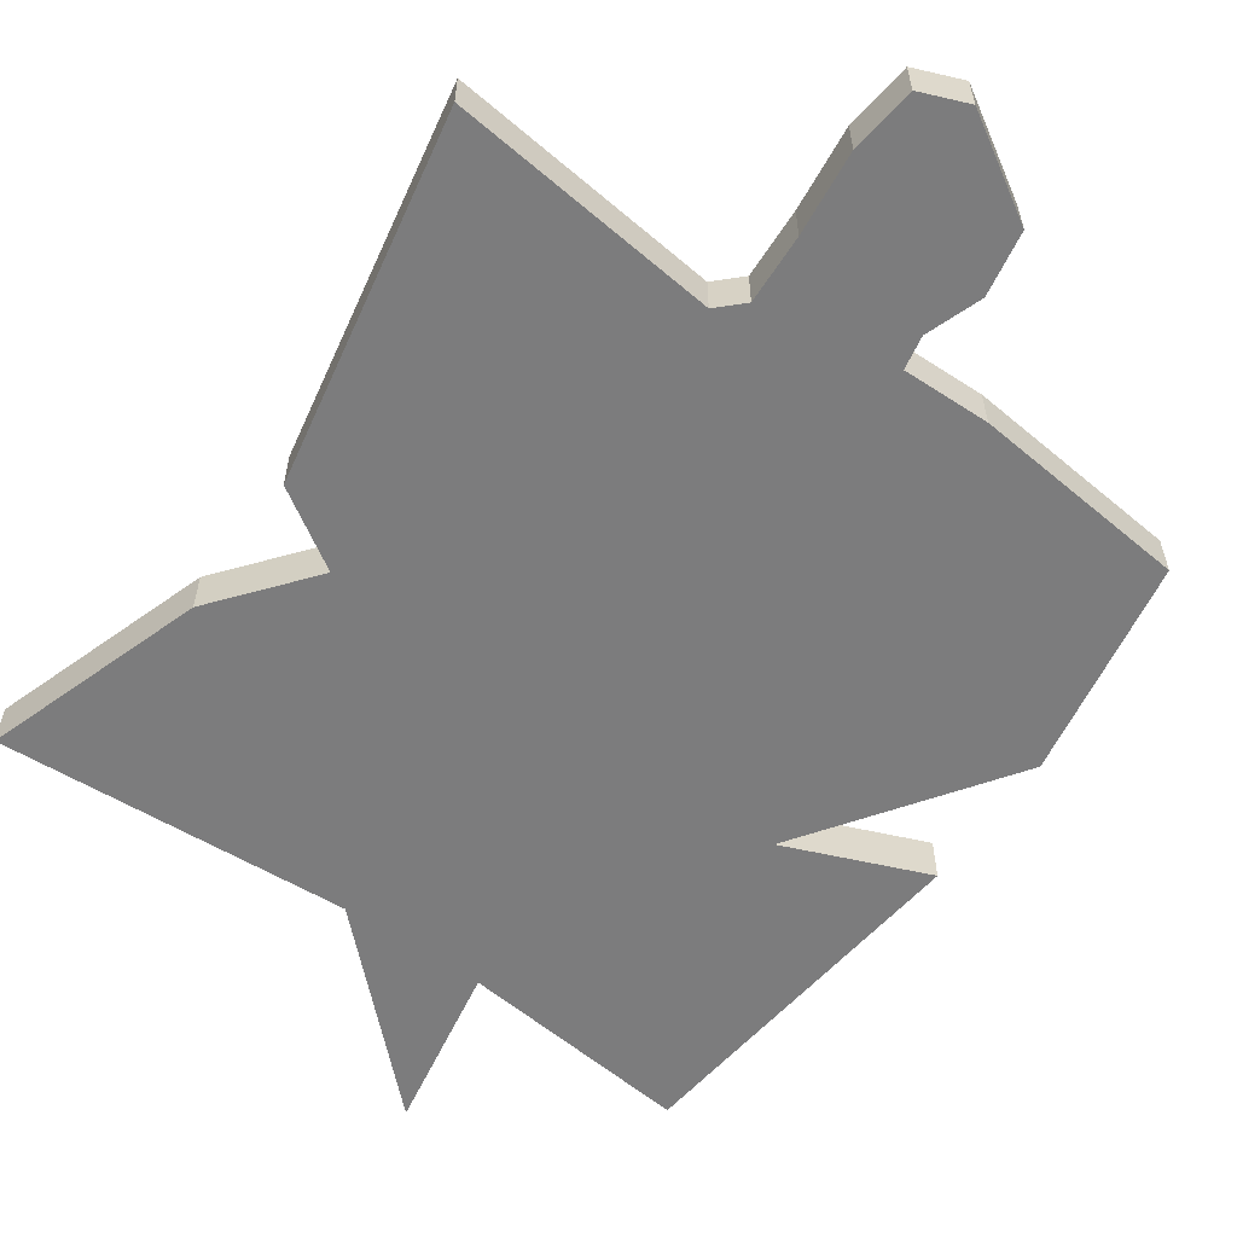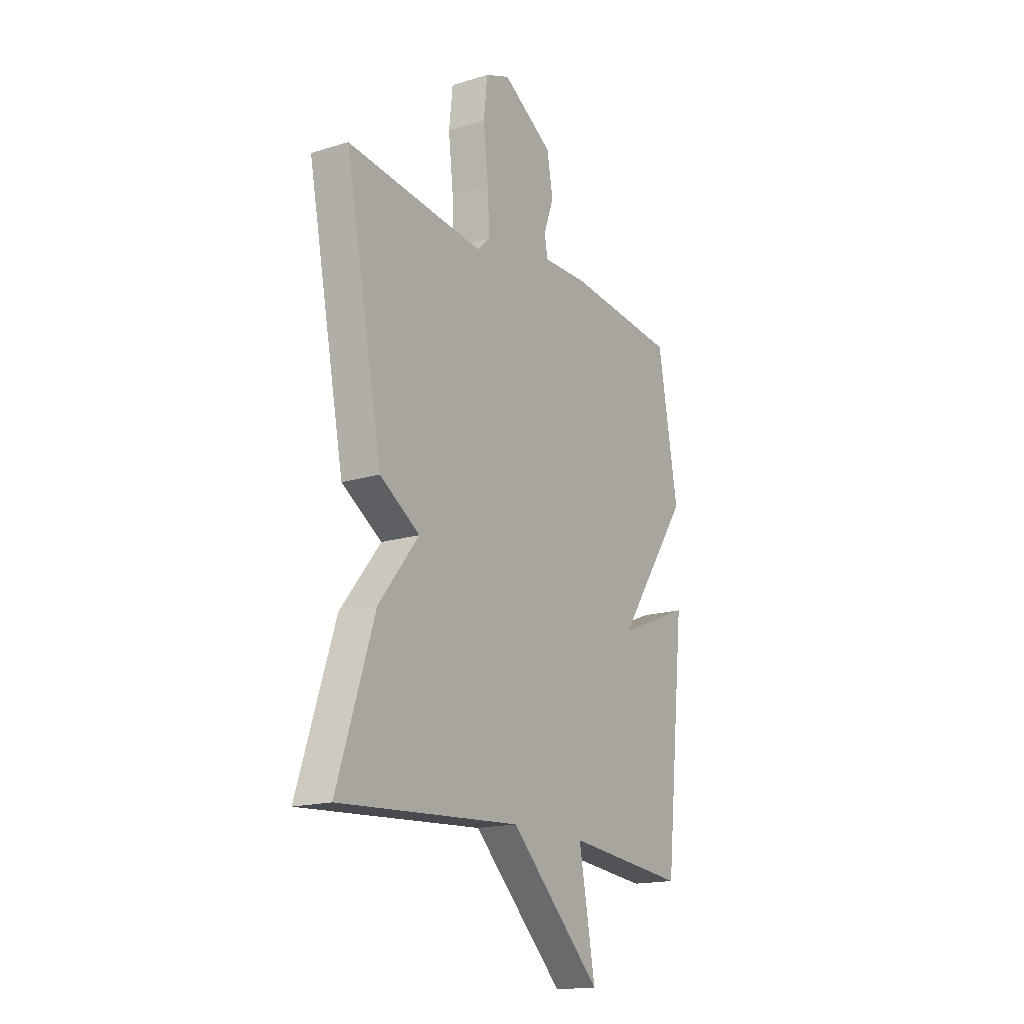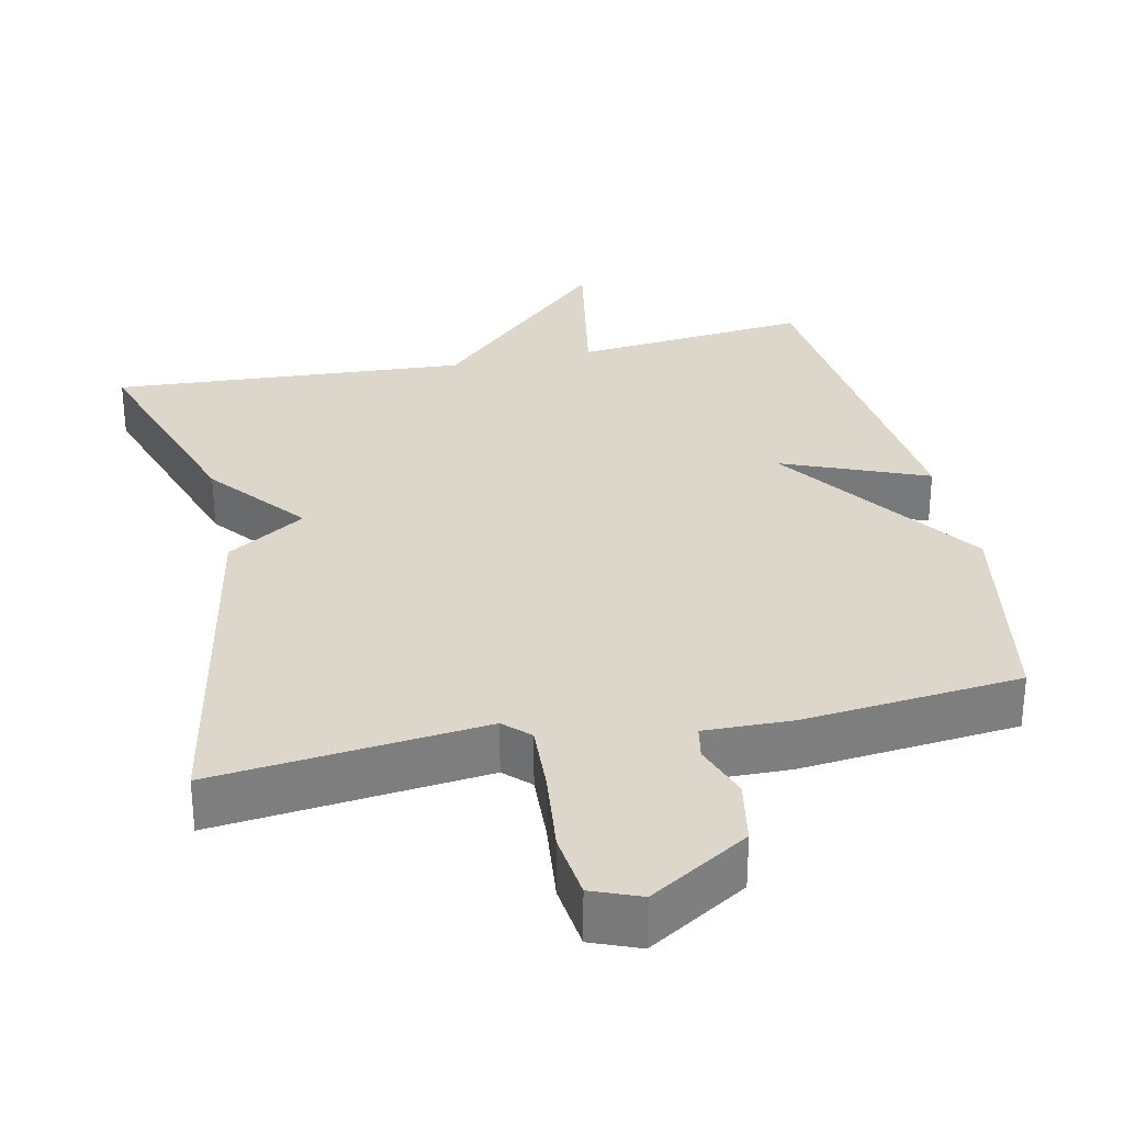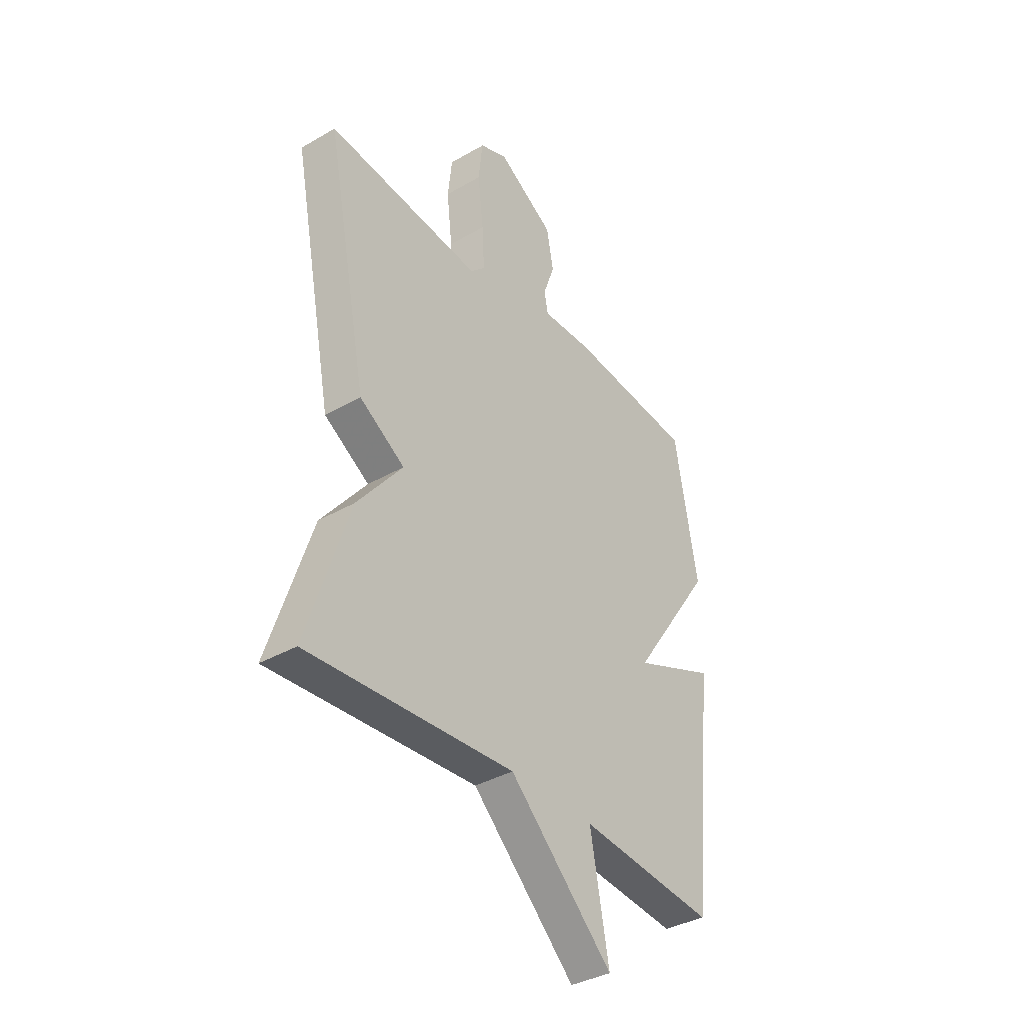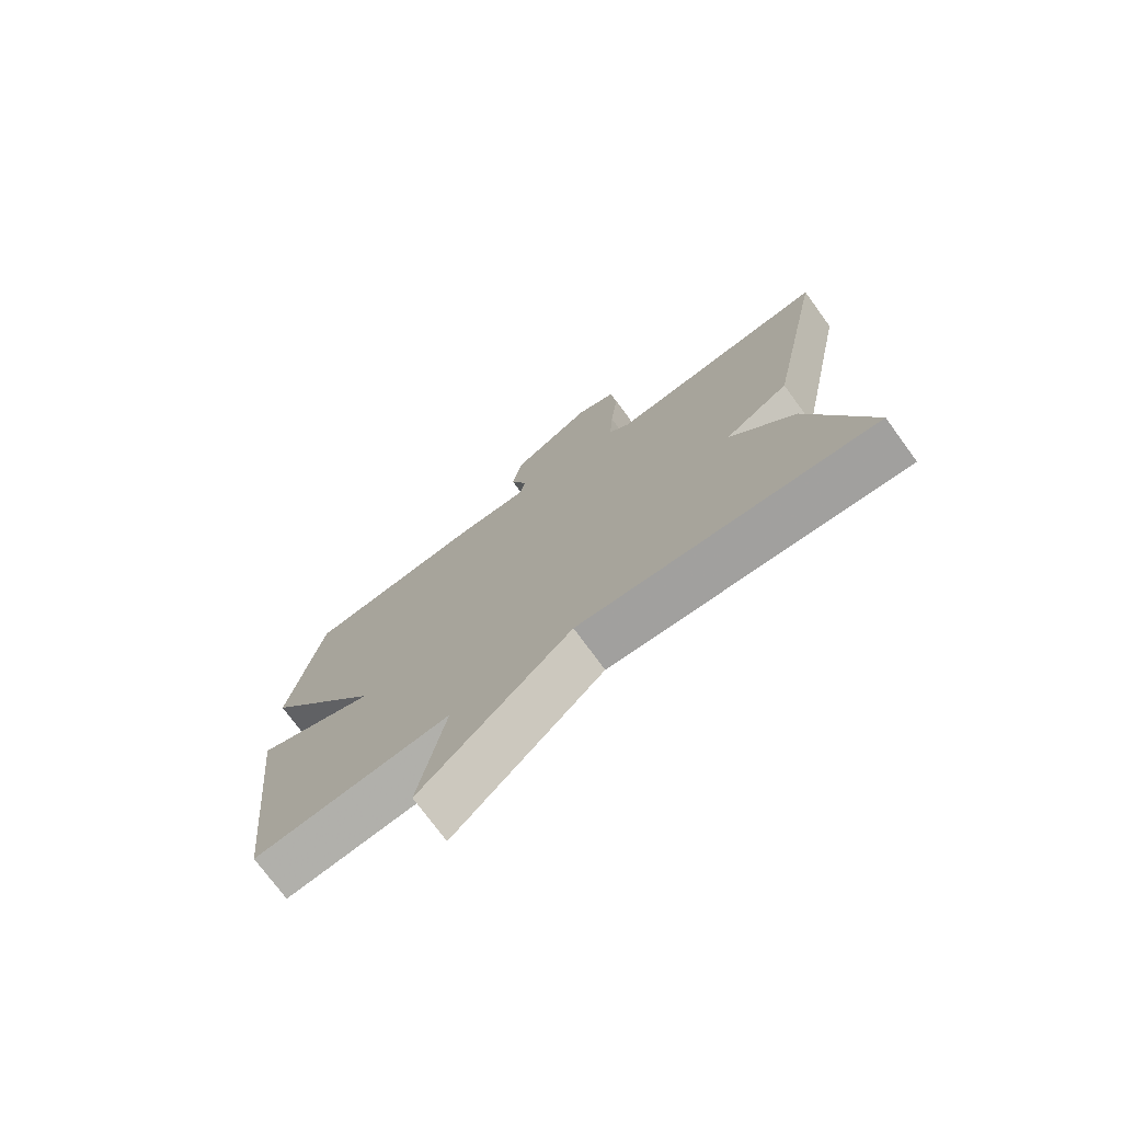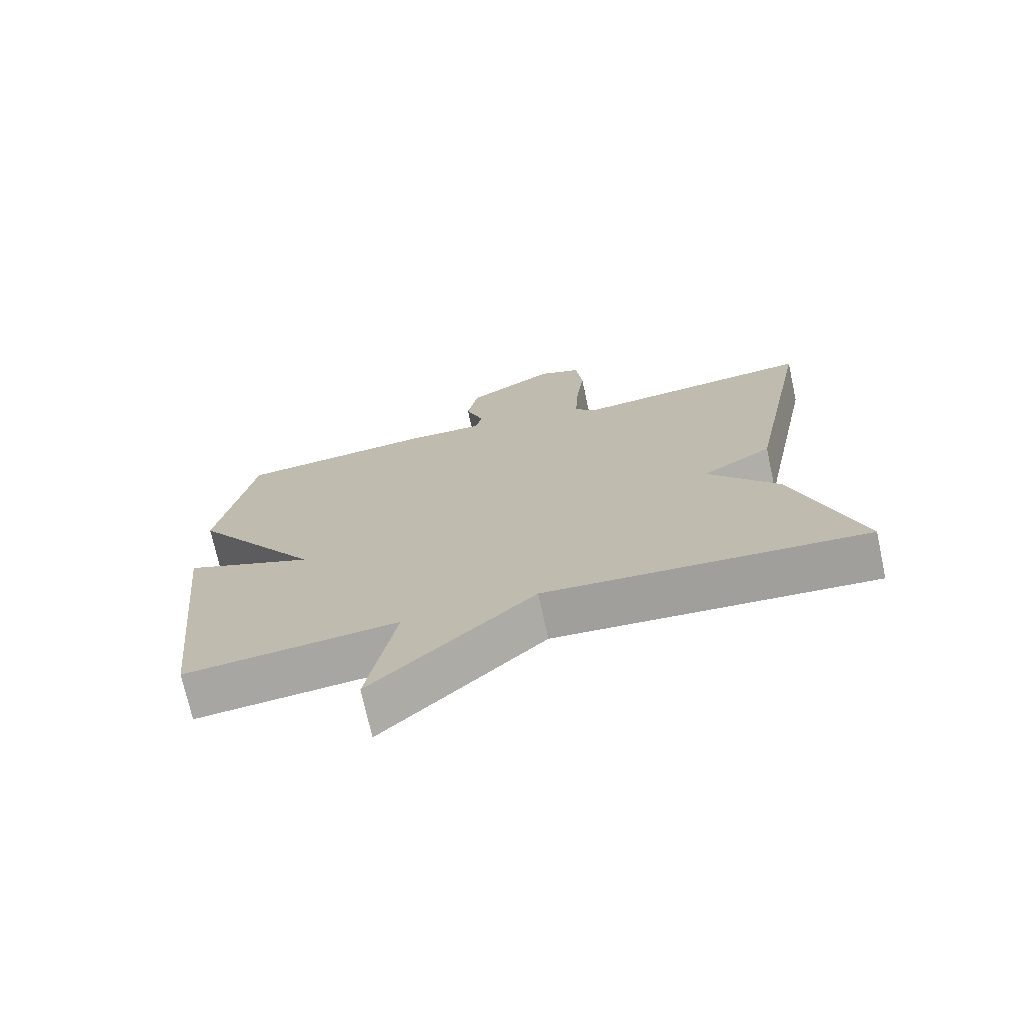
<metadata>
{"format":"obj","ext":"obj","renderer":"f3d","projection":"perspective","resolution":1024,"background":"white","views":[{"elev":-58.8,"azim":-35.3,"up":"+Y"},{"elev":-16.9,"azim":-58.3,"up":"+Z"},{"elev":30.7,"azim":-12.3,"up":"+Y"},{"elev":-37.0,"azim":-53.3,"up":"+Z"},{"elev":-74.6,"azim":-143.8,"up":"+Z"},{"elev":-72.6,"azim":-167.7,"up":"+Z"}]}
</metadata>
<code>
v 0.5 0.07 -0.5
v 0.181 0.07 -0.468
v 0.224 0.07 -0.701
v -0.019 0.07 -0.468
v -0.5 0.07 -0.5
v -0.402 0.07 -0.2
v -0.296 0.07 -0.067
v -0.402 0.07 0
v -0.5 0.07 0.5
v -0.136 0.07 0.461
v -0.102 0.07 0.494
v -0.107 0.07 0.588
v -0.12 0.07 0.702
v -0.11 0.07 0.792
v -0.045 0.07 0.818
v 0.089 0.07 0.736
v 0.105 0.07 0.648
v 0.078 0.07 0.572
v 0.087 0.07 0.526
v 0.206 0.07 0.529
v 0.5 0.07 0.5
v 0.553 0.07 0.2
v 0.359 0.07 -0.079
v 0.553 0.07 0
v 0.5 0 -0.5
v 0.181 0 -0.468
v 0.224 0 -0.701
v -0.019 0 -0.468
v -0.5 0 -0.5
v -0.402 0 -0.2
v -0.296 0 -0.067
v -0.402 0 0
v -0.5 0 0.5
v -0.136 0 0.461
v -0.102 0 0.494
v -0.107 0 0.588
v -0.12 0 0.702
v -0.11 0 0.792
v -0.045 0 0.818
v 0.089 0 0.736
v 0.105 0 0.648
v 0.078 0 0.572
v 0.087 0 0.526
v 0.206 0 0.529
v 0.5 0 0.5
v 0.553 0 0.2
v 0.359 0 -0.079
v 0.553 0 0
f 23 24 1 2
f 21 22 23
f 20 21 23
f 19 20 23
f 19 23 2
f 18 19 2
f 16 17 18
f 15 16 18
f 14 15 18
f 13 14 18
f 12 13 18
f 11 12 18 2
f 2 3 4
f 11 2 4
f 10 11 4
f 7 8 9 10
f 7 10 4
f 4 5 6 7
f 26 25 48 47
f 47 46 45
f 47 45 44
f 47 44 43
f 26 47 43
f 26 43 42
f 42 41 40
f 42 40 39
f 42 39 38
f 42 38 37
f 42 37 36
f 26 42 36 35
f 28 27 26
f 28 26 35
f 28 35 34
f 34 33 32 31
f 28 34 31
f 31 30 29 28
f 1 25 26 2
f 2 26 27 3
f 3 27 28 4
f 4 28 29 5
f 5 29 30 6
f 6 30 31 7
f 7 31 32 8
f 8 32 33 9
f 9 33 34 10
f 10 34 35 11
f 11 35 36 12
f 12 36 37 13
f 13 37 38 14
f 14 38 39 15
f 15 39 40 16
f 16 40 41 17
f 17 41 42 18
f 18 42 43 19
f 19 43 44 20
f 20 44 45 21
f 21 45 46 22
f 22 46 47 23
f 23 47 48 24
f 24 48 25 1

</code>
